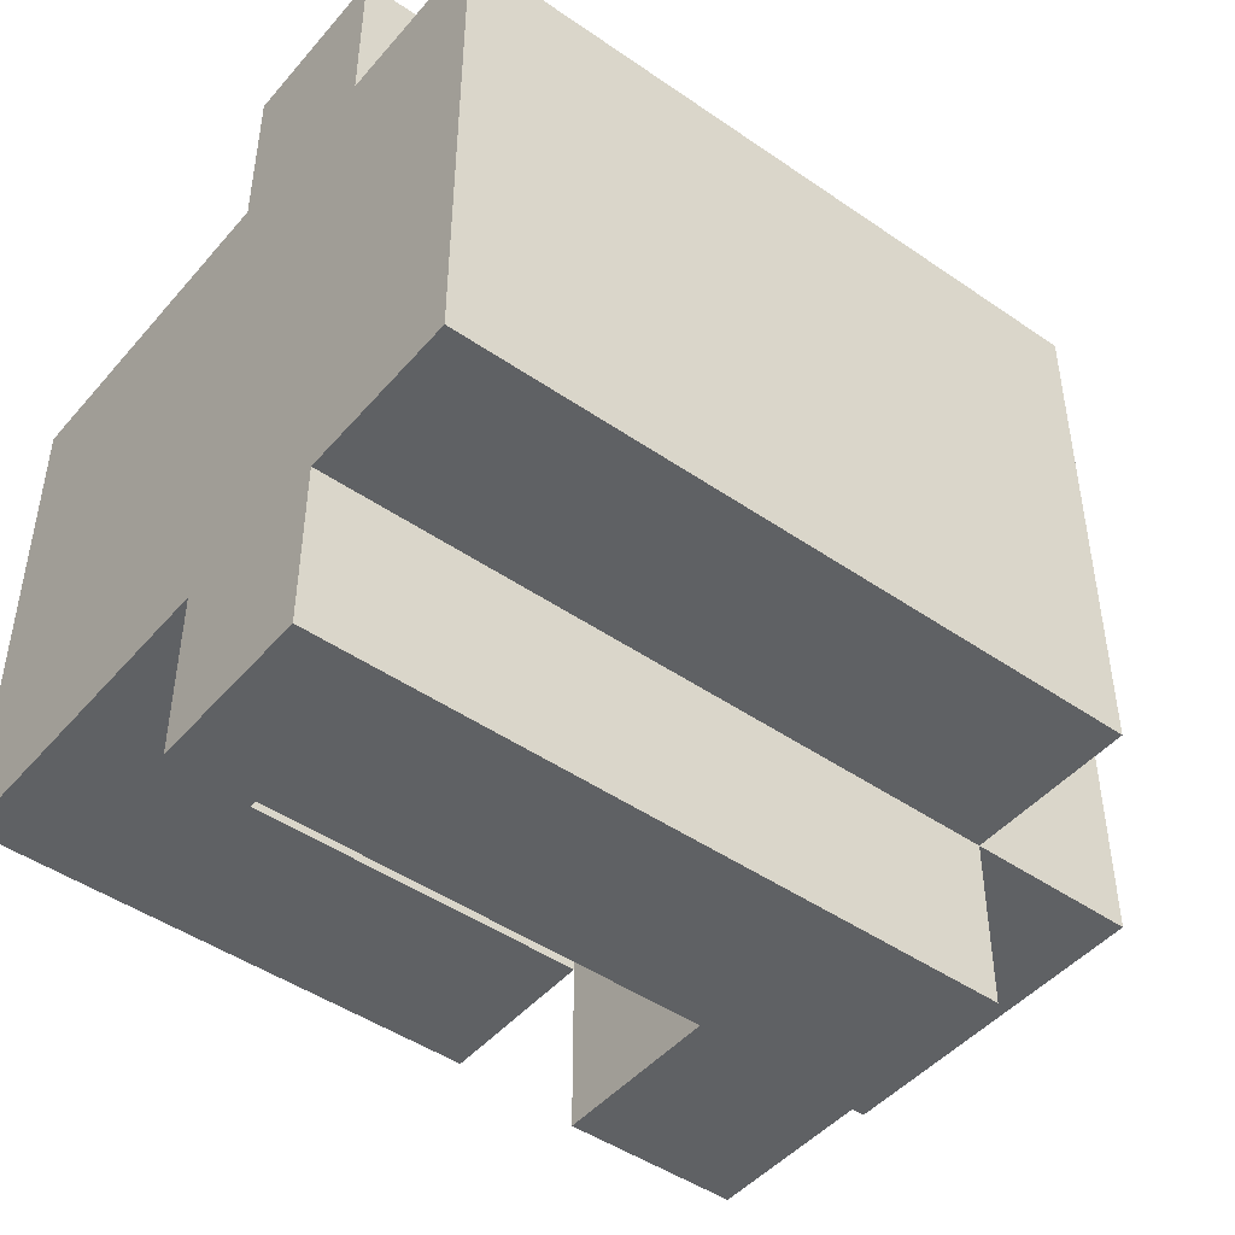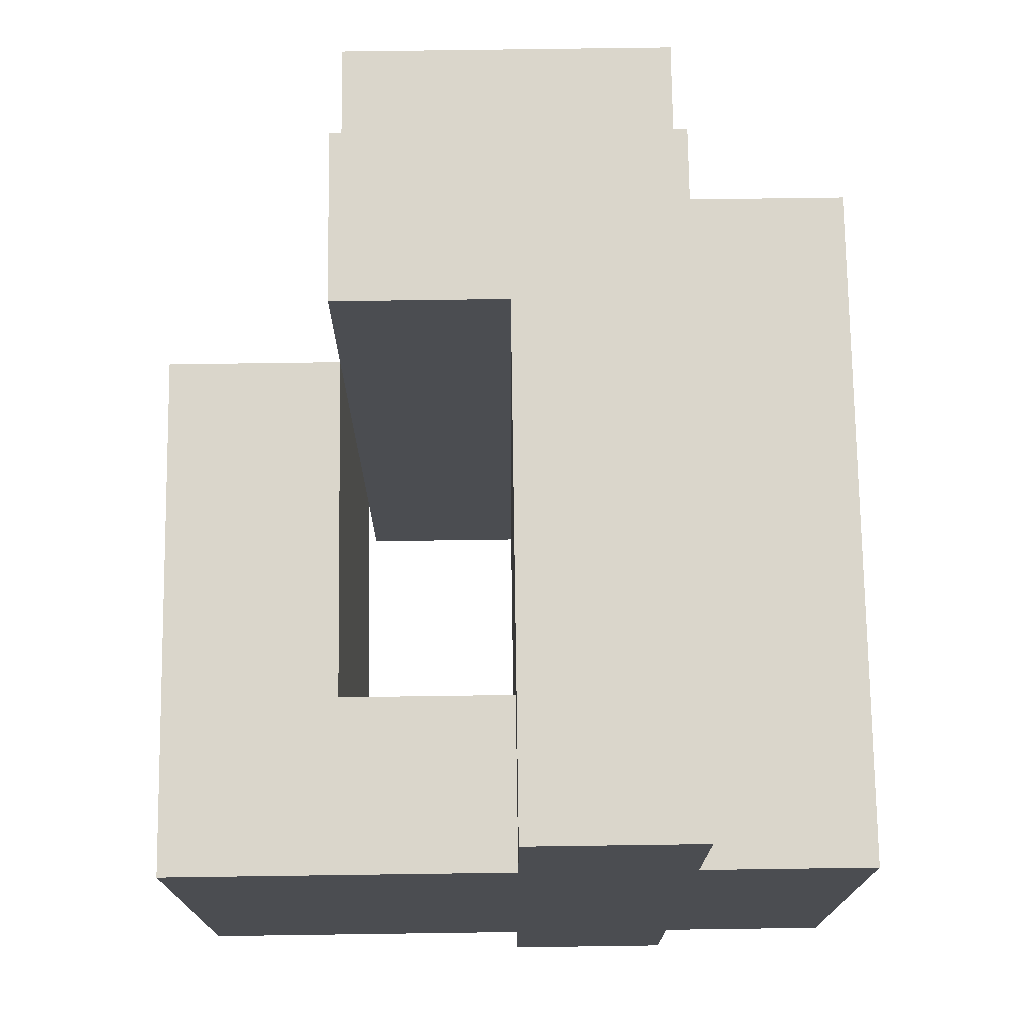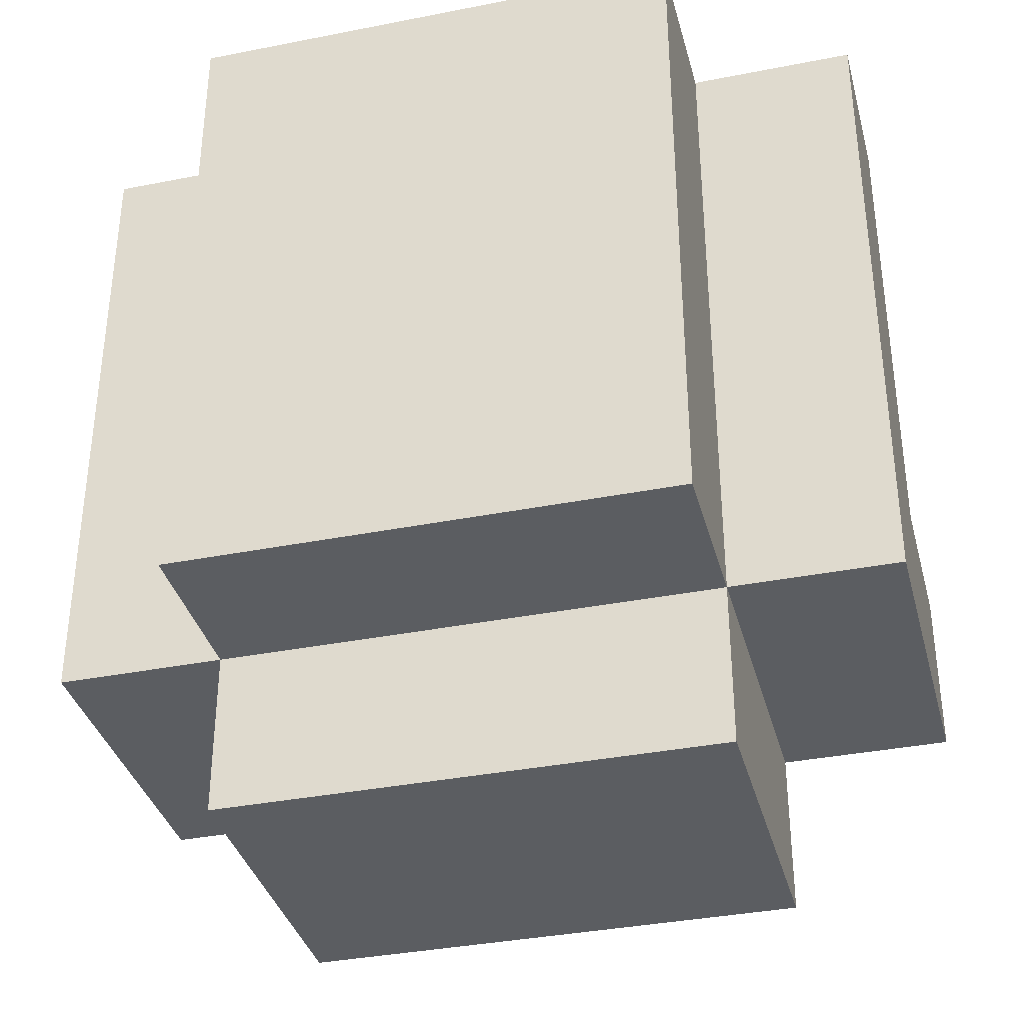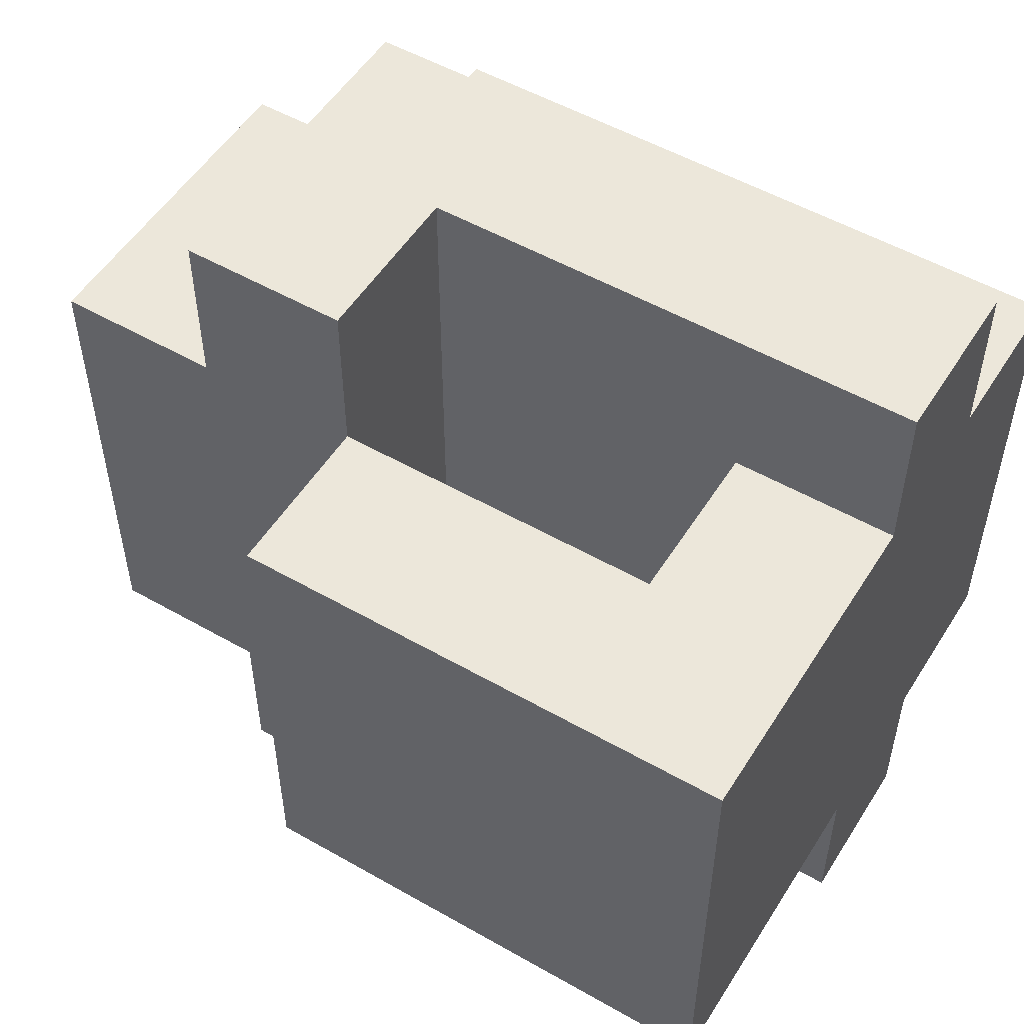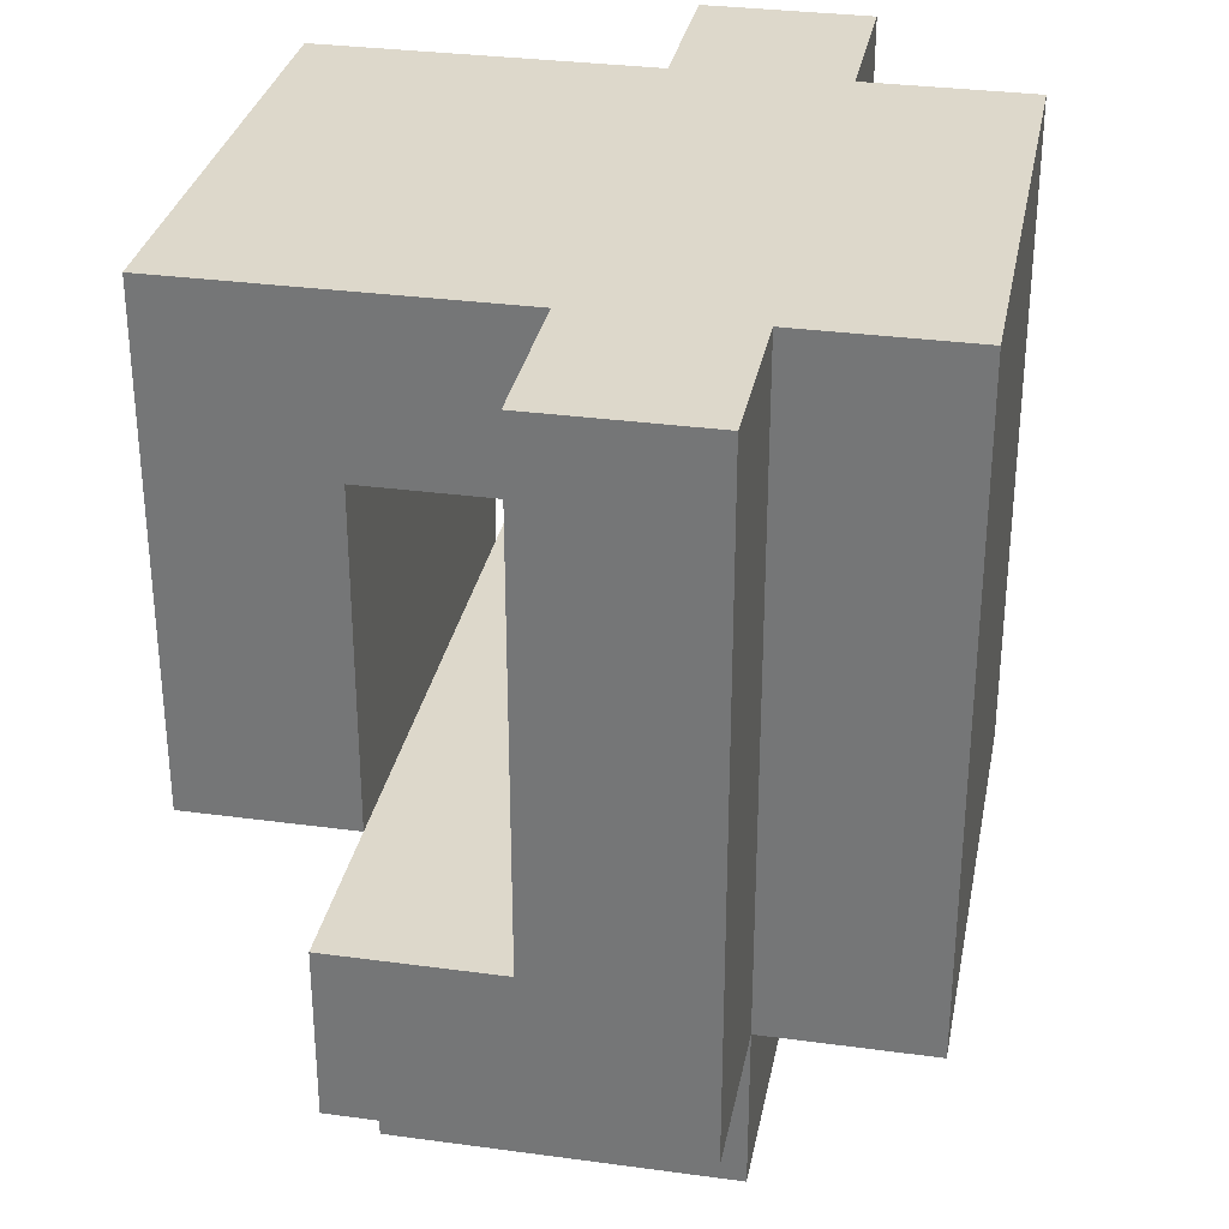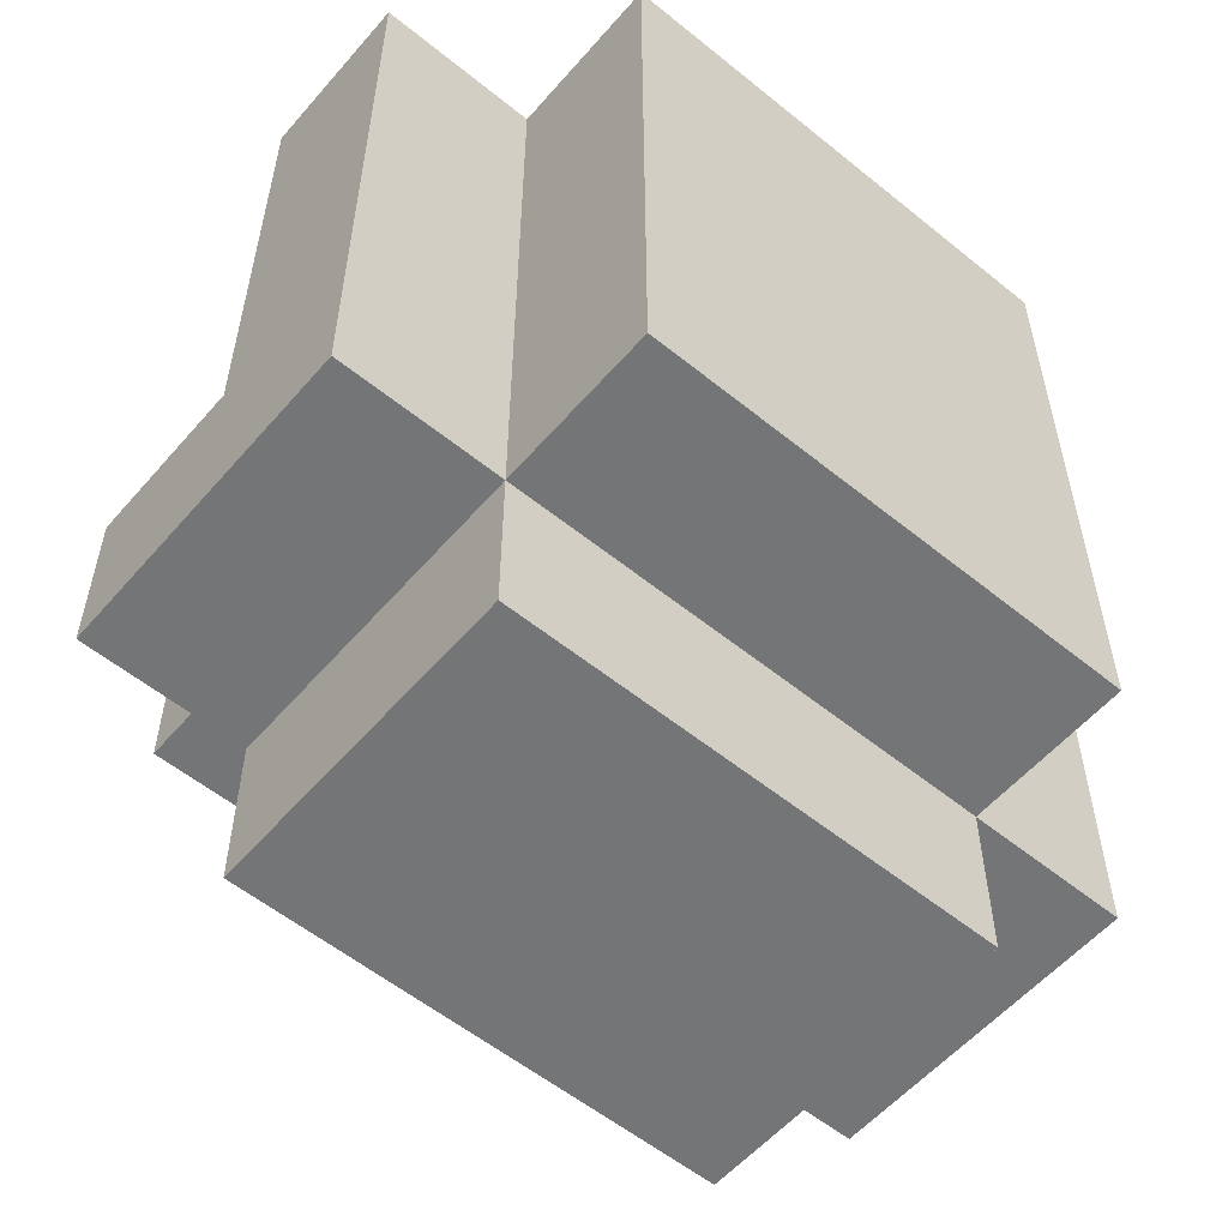
<metadata>
{"format":"obj","ext":"obj","renderer":"f3d","projection":"perspective","resolution":1024,"background":"white","views":[{"elev":-46.6,"azim":-128.2,"up":"+Z"},{"elev":74.1,"azim":179.2,"up":"+Z"},{"elev":-36.1,"azim":-75.5,"up":"+Y"},{"elev":52.8,"azim":121.5,"up":"+Z"},{"elev":31.4,"azim":-169.1,"up":"+Y"},{"elev":-56.4,"azim":-130.3,"up":"+Y"}]}
</metadata>
<code>
o
v 0 2.1 -0.1
v 0 2.1 -0.4
v 0 2.5 -0.1
v 0 2.5 -0.4
v 0.1 2 -0.1
v 0.1 2 -0.4
v 0.1 2.1 0
v 0.1 2.1 -0.1
v 0.1 2.1 -0.4
v 0.1 2.1 -0.5
v 0.1 2.5 0
v 0.1 2.5 -0.1
v 0.1 2.5 -0.4
v 0.1 2.5 -0.5
v 0.3 2.2 -0.1
v 0.3 2.2 -0.4
v 0.3 2.4 -0.1
v 0.3 2.4 -0.4
v 0.2 2.2 0
v 0.2 2.2 -0.1
v 0.2 2.2 -0.4
v 0.2 2.2 -0.5
v 0.2 2.4 -0.1
v 0.2 2.4 -0.4
v 0.2 2.5 0
v 0.2 2.5 -0.1
v 0.2 2.5 -0.4
v 0.2 2.5 -0.5
v 0.3 2 -0.1
v 0.3 2 -0.4
v 0.3 2.1 0
v 0.3 2.1 -0.1
v 0.3 2.1 -0.4
v 0.3 2.1 -0.5
v 0.3 2.2 0
v 0.3 2.2 -0.1
v 0.3 2.2 -0.4
v 0.3 2.2 -0.5
v 0.4 2.2 -0.1
v 0.4 2.2 -0.4
v 0.4 2.5 -0.1
v 0.4 2.5 -0.4
v 0.1 2.1 0
v 0.1 2.5 0
v 0.2 2.2 0
v 0.2 2.5 0
v 0.3 2.1 0
v 0.3 2.2 0
v 0 2.1 -0.1
v 0 2.5 -0.1
v 0.1 2 -0.1
v 0.1 2.1 -0.1
v 0.1 2.5 -0.1
v 0.2 2 -0.1
v 0.2 2.1 -0.1
v 0.2 2.4 -0.1
v 0.2 2.5 -0.1
v 0.3 2 -0.1
v 0.3 2.1 -0.1
v 0.3 2.2 -0.1
v 0.3 2.4 -0.1
v 0.4 2.2 -0.1
v 0.4 2.5 -0.1
v 0 2.1 -0.4
v 0 2.5 -0.4
v 0.1 2 -0.4
v 0.1 2.1 -0.4
v 0.1 2.5 -0.4
v 0.2 2 -0.4
v 0.2 2.1 -0.4
v 0.2 2.4 -0.4
v 0.2 2.5 -0.4
v 0.3 2 -0.4
v 0.3 2.1 -0.4
v 0.3 2.2 -0.4
v 0.3 2.4 -0.4
v 0.4 2.2 -0.4
v 0.4 2.5 -0.4
v 0.1 2.1 -0.5
v 0.1 2.5 -0.5
v 0.2 2.2 -0.5
v 0.2 2.5 -0.5
v 0.3 2.1 -0.5
v 0.3 2.2 -0.5
v 0.1 2 -0.1
v 0.2 2 -0.1
v 0.3 2 -0.1
v 0.1 2 -0.4
v 0.2 2 -0.4
v 0.3 2 -0.4
v 0.1 2.1 0
v 0.3 2.1 0
v 0 2.1 -0.1
v 0.1 2.1 -0.1
v 0.2 2.1 -0.1
v 0.3 2.1 -0.1
v 0 2.1 -0.4
v 0.1 2.1 -0.4
v 0.2 2.1 -0.4
v 0.3 2.1 -0.4
v 0.1 2.1 -0.5
v 0.3 2.1 -0.5
v 0.3 2.2 -0.1
v 0.4 2.2 -0.1
v 0.3 2.2 -0.4
v 0.4 2.2 -0.4
v 0.2 2.4 -0.1
v 0.3 2.4 -0.1
v 0.2 2.4 -0.4
v 0.3 2.4 -0.4
v 0.2 2.2 0
v 0.3 2.2 0
v 0.2 2.2 -0.1
v 0.3 2.2 -0.1
v 0.2 2.2 -0.4
v 0.3 2.2 -0.4
v 0.2 2.2 -0.5
v 0.3 2.2 -0.5
v 0.1 2.5 0
v 0.2 2.5 0
v 0 2.5 -0.1
v 0.1 2.5 -0.1
v 0.2 2.5 -0.1
v 0.4 2.5 -0.1
v 0 2.5 -0.4
v 0.1 2.5 -0.4
v 0.2 2.5 -0.4
v 0.4 2.5 -0.4
v 0.1 2.5 -0.5
v 0.2 2.5 -0.5
f 3 2 1
f 4 2 3
f 8 6 5
f 9 6 8
f 11 8 7
f 12 8 11
f 13 10 9
f 14 10 13
f 17 16 15
f 18 16 17
f 19 20 23
f 20 21 23
f 21 22 24
f 23 21 24
f 19 23 25
f 25 23 26
f 24 22 27
f 27 22 28
f 29 30 32
f 32 30 33
f 31 32 35
f 32 33 36
f 35 32 36
f 33 34 37
f 36 33 37
f 37 34 38
f 39 40 41
f 41 40 42
f 45 44 43
f 46 44 45
f 47 45 43
f 48 45 47
f 52 50 49
f 53 50 52
f 54 52 51
f 55 52 54
f 58 55 54
f 59 55 58
f 61 57 56
f 62 61 60
f 63 57 61
f 63 61 62
f 64 65 67
f 67 65 68
f 66 67 69
f 69 67 70
f 69 70 73
f 73 70 74
f 71 72 76
f 75 76 77
f 76 72 78
f 77 76 78
f 79 80 81
f 81 80 82
f 79 81 83
f 83 81 84
f 88 86 85
f 89 87 86
f 89 86 88
f 90 87 89
f 94 92 91
f 95 92 94
f 96 92 95
f 97 94 93
f 98 94 97
f 101 100 99
f 101 99 98
f 102 100 101
f 105 104 103
f 106 104 105
f 109 108 107
f 110 108 109
f 111 112 113
f 113 112 114
f 113 114 115
f 115 114 116
f 115 116 117
f 117 116 118
f 119 120 122
f 122 120 123
f 121 122 125
f 123 124 126
f 125 122 126
f 122 123 126
f 126 124 127
f 127 124 128
f 126 127 129
f 129 127 130

</code>
